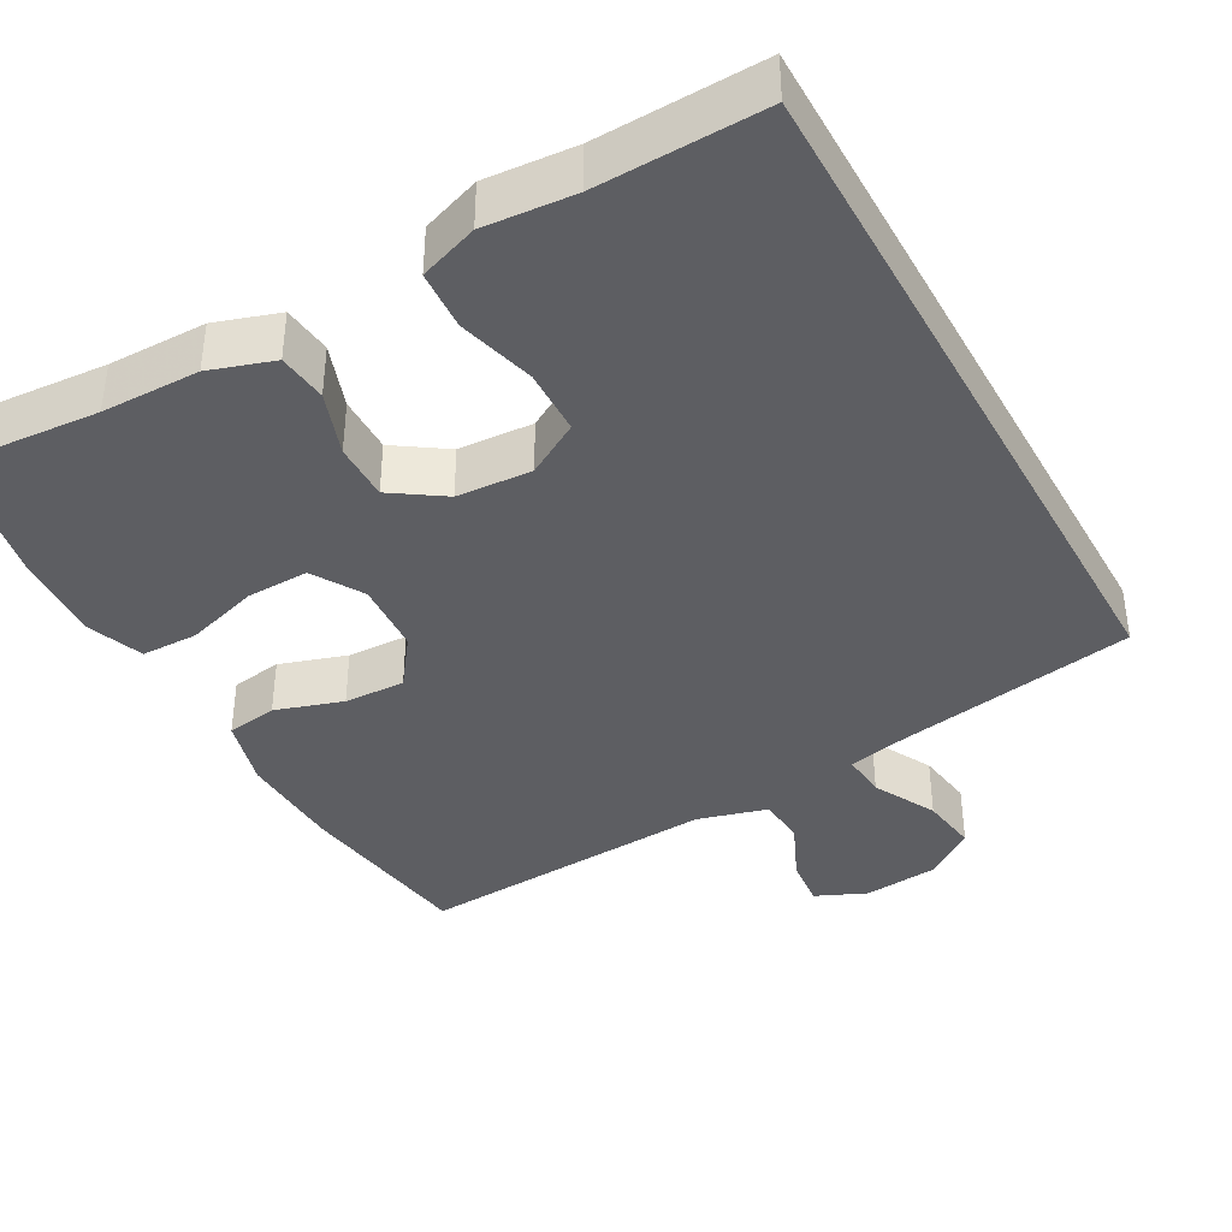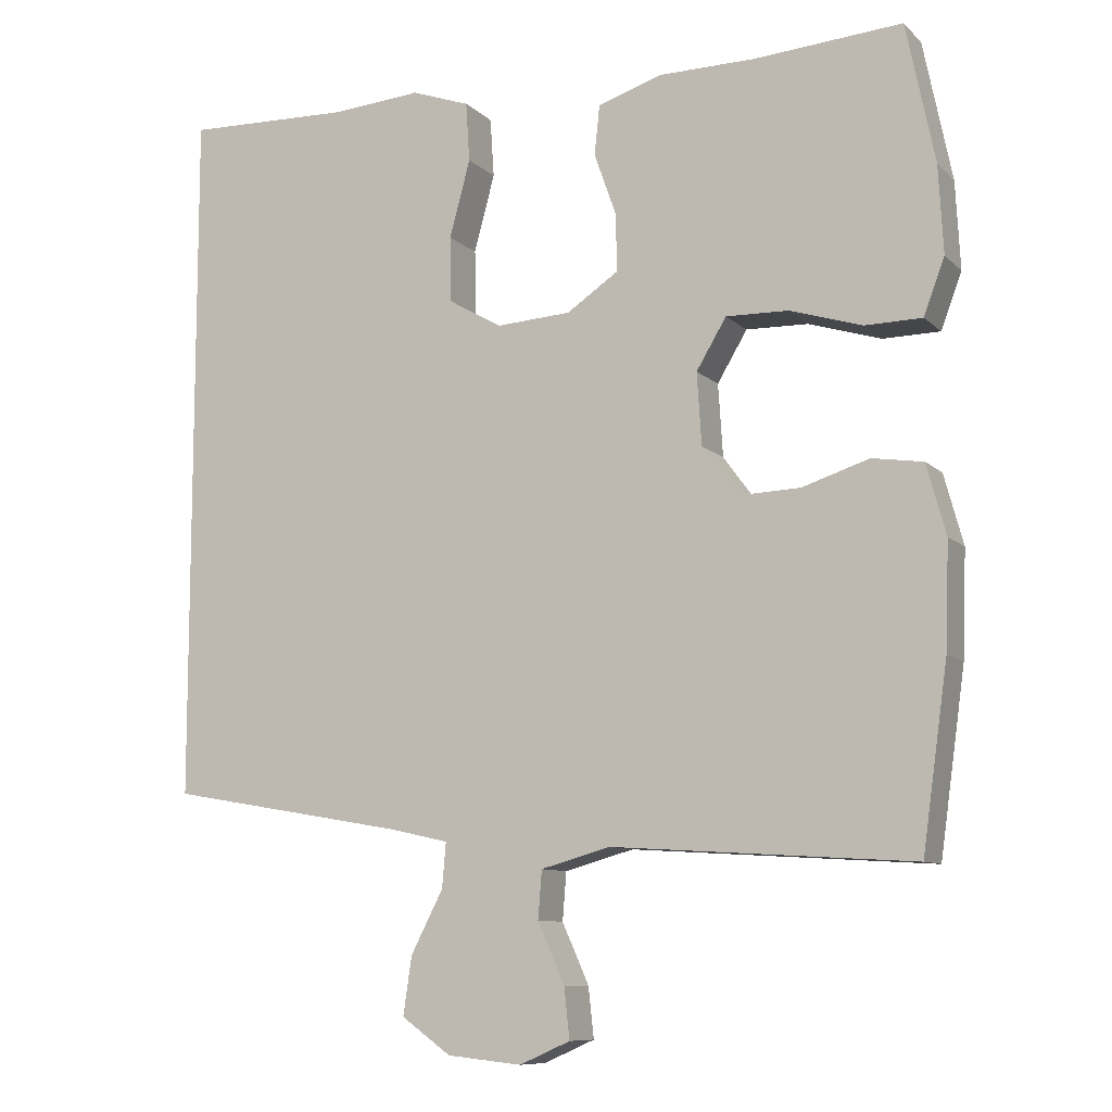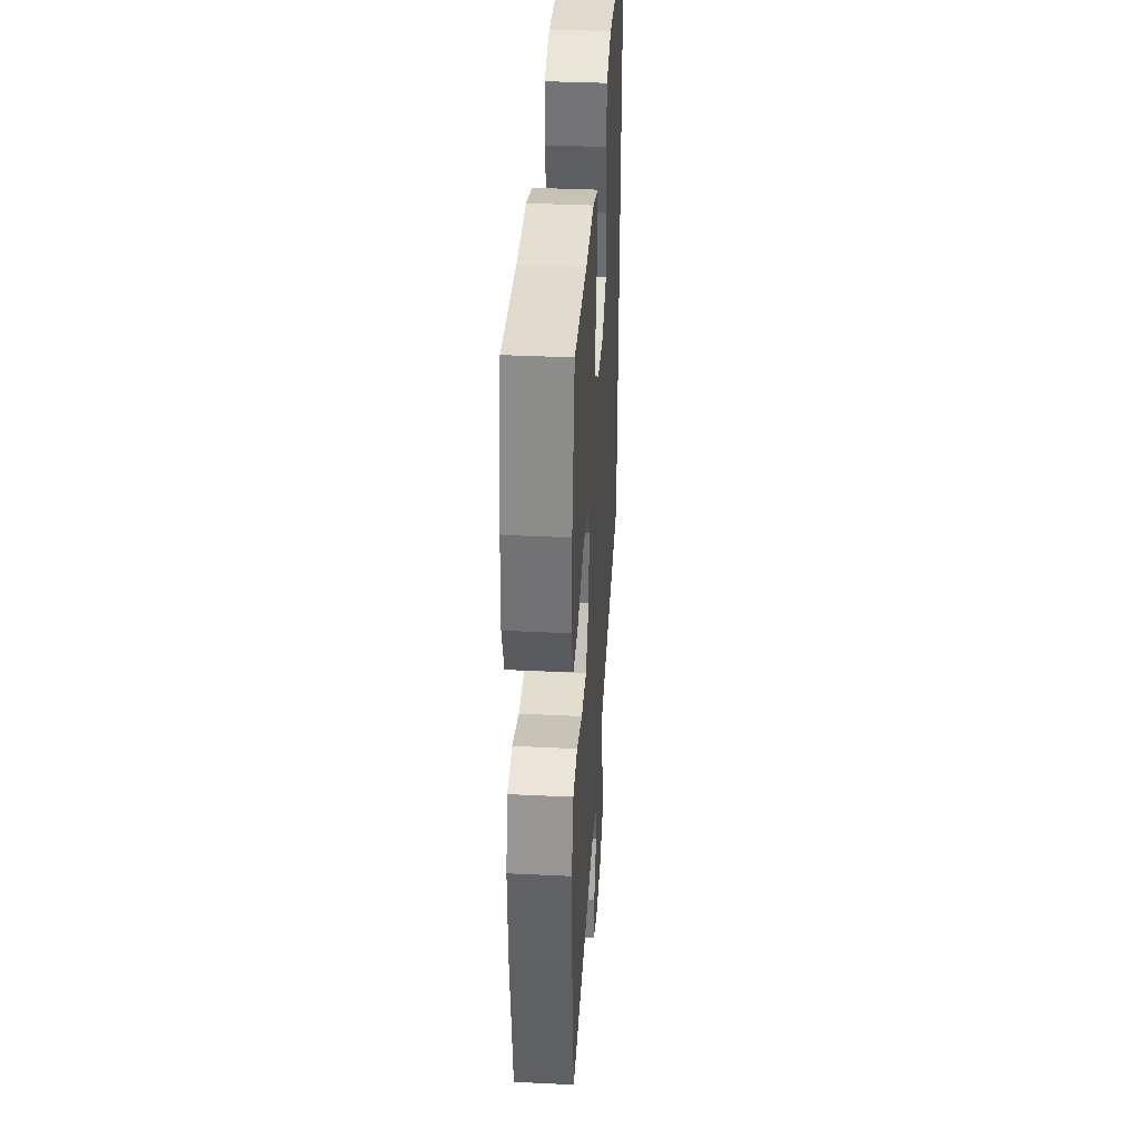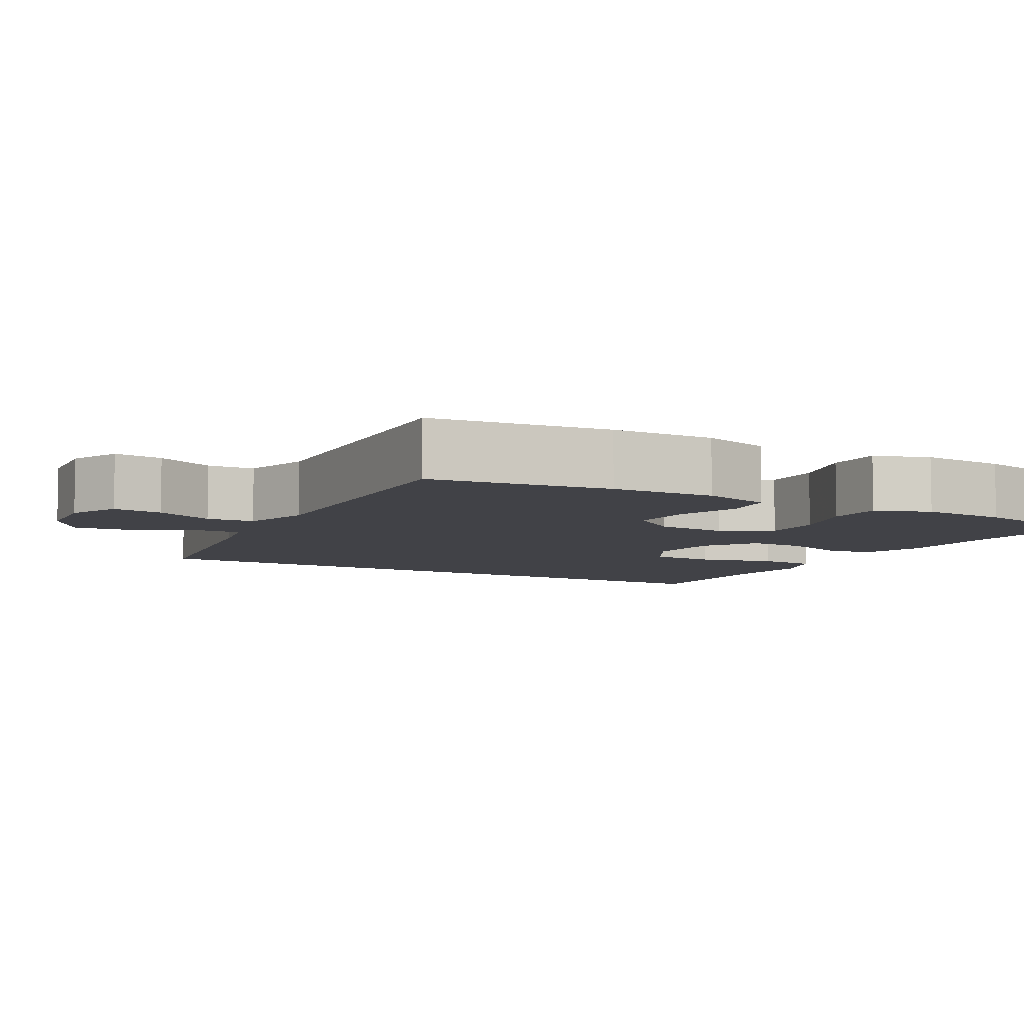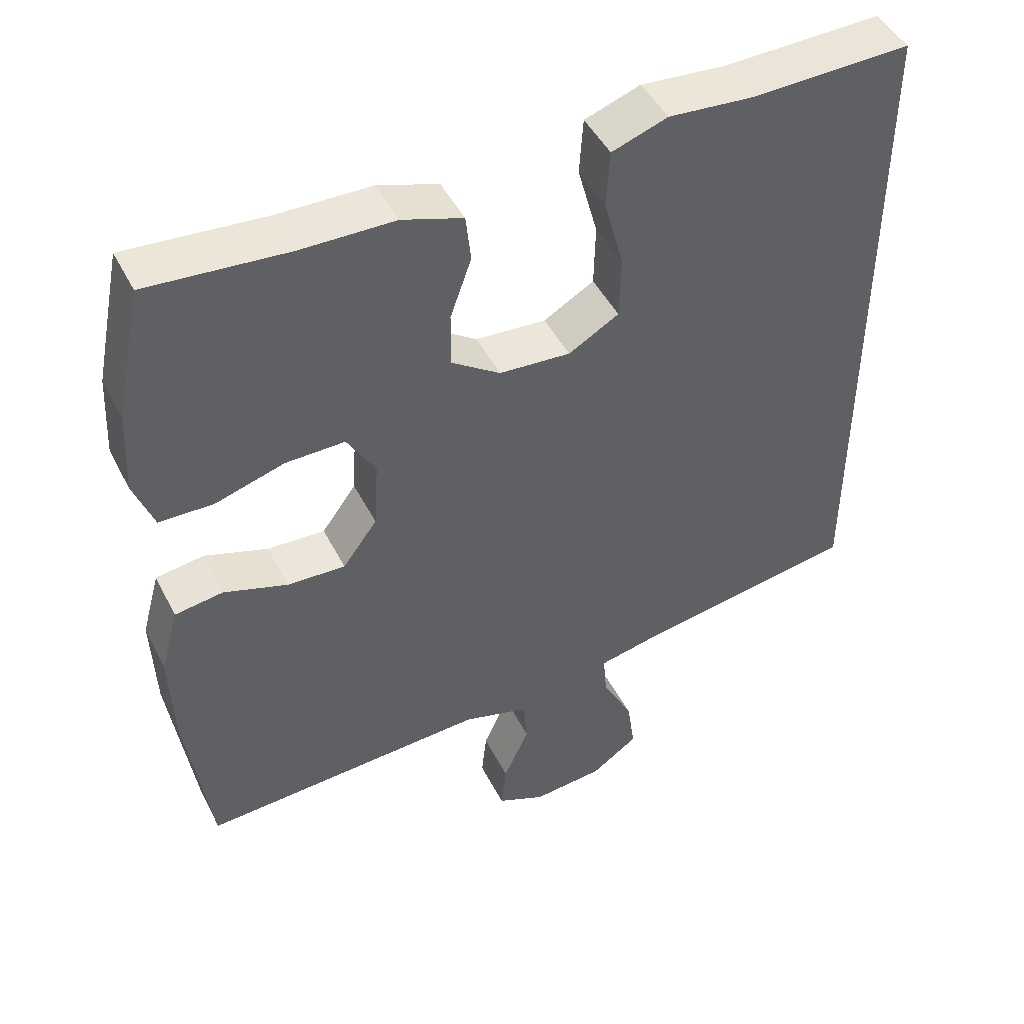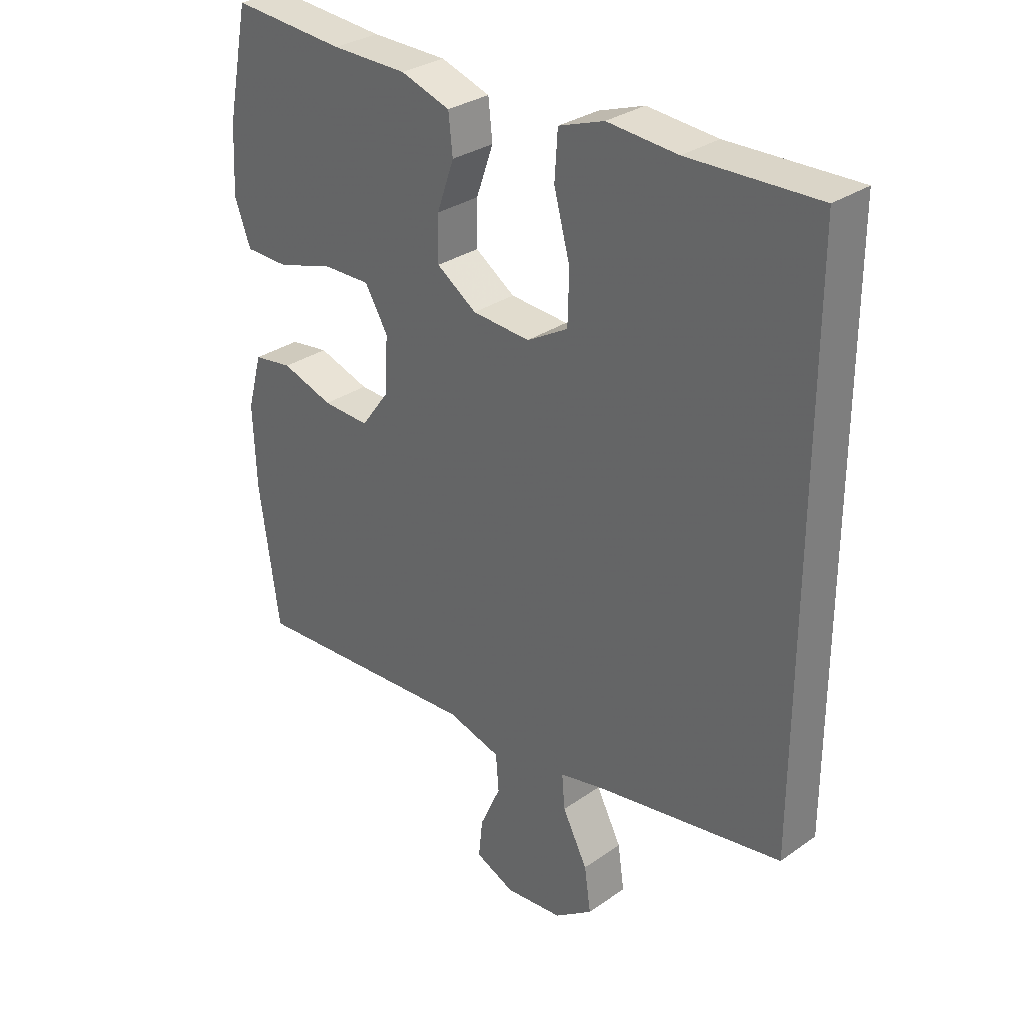
<metadata>
{"format":"obj","ext":"obj","renderer":"f3d","projection":"perspective","resolution":1024,"background":"white","views":[{"elev":-39.2,"azim":29.0,"up":"+Y"},{"elev":-9.4,"azim":-154.6,"up":"+Z"},{"elev":37.0,"azim":-86.4,"up":"+Z"},{"elev":-6.8,"azim":-119.8,"up":"+Y"},{"elev":46.6,"azim":-25.9,"up":"+Z"},{"elev":30.9,"azim":45.1,"up":"+Z"}]}
</metadata>
<code>
v 0.5 0.07 -0.393
v 0.189 0.07 -0.447
v 0.113 0.07 -0.464
v 0.118 0.07 -0.522
v 0.16 0.07 -0.603
v 0.171 0.07 -0.678
v 0.107 0.07 -0.724
v 0.01 0.07 -0.734
v -0.056 0.07 -0.705
v -0.049 0.07 -0.64
v -0.014 0.07 -0.562
v -0.019 0.07 -0.5
v -0.109 0.07 -0.475
v -0.5 0.07 -0.5
v -0.533 0.07 -0.265
v -0.538 0.07 -0.129
v -0.513 0.07 -0.038
v -0.447 0.07 -0.028
v -0.36 0.07 -0.056
v -0.281 0.07 -0.059
v -0.234 0.07 0.005
v -0.228 0.07 0.099
v -0.267 0.07 0.164
v -0.348 0.07 0.162
v -0.442 0.07 0.133
v -0.516 0.07 0.134
v -0.543 0.07 0.206
v -0.537 0.07 0.319
v -0.5 0.07 0.5
v -0.309 0.07 0.486
v -0.182 0.07 0.485
v -0.099 0.07 0.458
v -0.092 0.07 0.394
v -0.121 0.07 0.312
v -0.122 0.07 0.238
v -0.055 0.07 0.193
v 0.042 0.07 0.187
v 0.111 0.07 0.227
v 0.113 0.07 0.312
v 0.086 0.07 0.412
v 0.091 0.07 0.489
v 0.167 0.07 0.516
v 0.284 0.07 0.507
v 0.5 0.07 0.514
v 0.5 0 -0.393
v 0.189 0 -0.447
v 0.113 0 -0.464
v 0.118 0 -0.522
v 0.16 0 -0.603
v 0.171 0 -0.678
v 0.107 0 -0.724
v 0.01 0 -0.734
v -0.056 0 -0.705
v -0.049 0 -0.64
v -0.014 0 -0.562
v -0.019 0 -0.5
v -0.109 0 -0.475
v -0.5 0 -0.5
v -0.533 0 -0.265
v -0.538 0 -0.129
v -0.513 0 -0.038
v -0.447 0 -0.028
v -0.36 0 -0.056
v -0.281 0 -0.059
v -0.234 0 0.005
v -0.228 0 0.099
v -0.267 0 0.164
v -0.348 0 0.162
v -0.442 0 0.133
v -0.516 0 0.134
v -0.543 0 0.206
v -0.537 0 0.319
v -0.5 0 0.5
v -0.309 0 0.486
v -0.182 0 0.485
v -0.099 0 0.458
v -0.092 0 0.394
v -0.121 0 0.312
v -0.122 0 0.238
v -0.055 0 0.193
v 0.042 0 0.187
v 0.111 0 0.227
v 0.113 0 0.312
v 0.086 0 0.412
v 0.091 0 0.489
v 0.167 0 0.516
v 0.284 0 0.507
v 0.5 0 0.514
f 43 44 1 2
f 41 42 43
f 40 41 43
f 39 40 43
f 43 2 3
f 39 43 3
f 38 39 3
f 37 38 3
f 36 37 3 4
f 35 36 4
f 32 33 34
f 31 32 34
f 30 31 34
f 30 34 35
f 29 30 35
f 28 29 35
f 27 28 35
f 26 27 35
f 25 26 35
f 24 25 35
f 23 24 35
f 22 23 35
f 21 22 35 4
f 17 18 19
f 16 17 19
f 15 16 19
f 14 15 19
f 13 14 19
f 12 13 19 20
f 9 10 11
f 8 9 11
f 7 8 11
f 6 7 11
f 5 6 11
f 4 5 11
f 4 11 12
f 4 12 20 21
f 46 45 88 87
f 87 86 85
f 87 85 84
f 87 84 83
f 47 46 87
f 47 87 83
f 47 83 82
f 47 82 81
f 48 47 81 80
f 48 80 79
f 78 77 76
f 78 76 75
f 78 75 74
f 79 78 74
f 79 74 73
f 79 73 72
f 79 72 71
f 79 71 70
f 79 70 69
f 79 69 68
f 79 68 67
f 79 67 66
f 48 79 66 65
f 63 62 61
f 63 61 60
f 63 60 59
f 63 59 58
f 63 58 57
f 64 63 57 56
f 55 54 53
f 55 53 52
f 55 52 51
f 55 51 50
f 55 50 49
f 55 49 48
f 56 55 48
f 65 64 56 48
f 1 45 46 2
f 2 46 47 3
f 3 47 48 4
f 4 48 49 5
f 5 49 50 6
f 6 50 51 7
f 7 51 52 8
f 8 52 53 9
f 9 53 54 10
f 10 54 55 11
f 11 55 56 12
f 12 56 57 13
f 13 57 58 14
f 14 58 59 15
f 15 59 60 16
f 16 60 61 17
f 17 61 62 18
f 18 62 63 19
f 19 63 64 20
f 20 64 65 21
f 21 65 66 22
f 22 66 67 23
f 23 67 68 24
f 24 68 69 25
f 25 69 70 26
f 26 70 71 27
f 27 71 72 28
f 28 72 73 29
f 29 73 74 30
f 30 74 75 31
f 31 75 76 32
f 32 76 77 33
f 33 77 78 34
f 34 78 79 35
f 35 79 80 36
f 36 80 81 37
f 37 81 82 38
f 38 82 83 39
f 39 83 84 40
f 40 84 85 41
f 41 85 86 42
f 42 86 87 43
f 43 87 88 44
f 44 88 45 1

</code>
